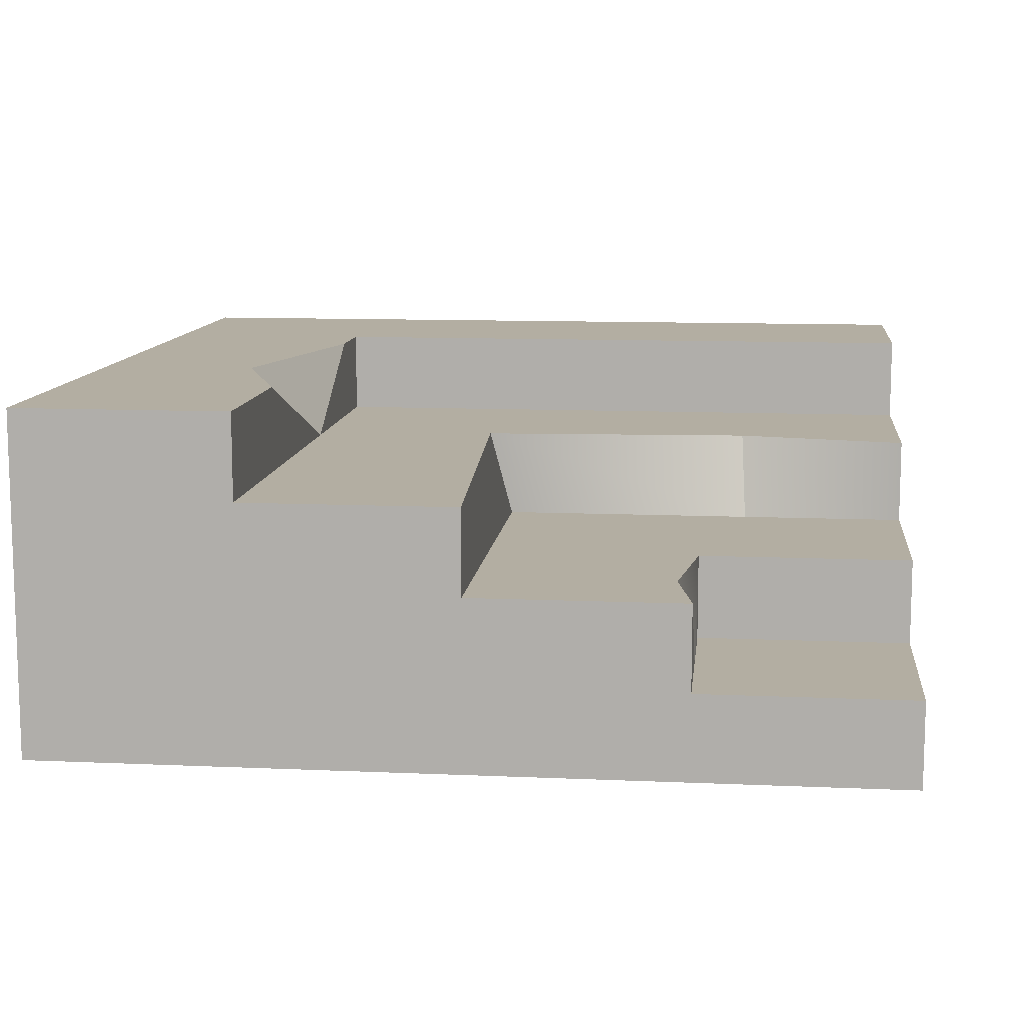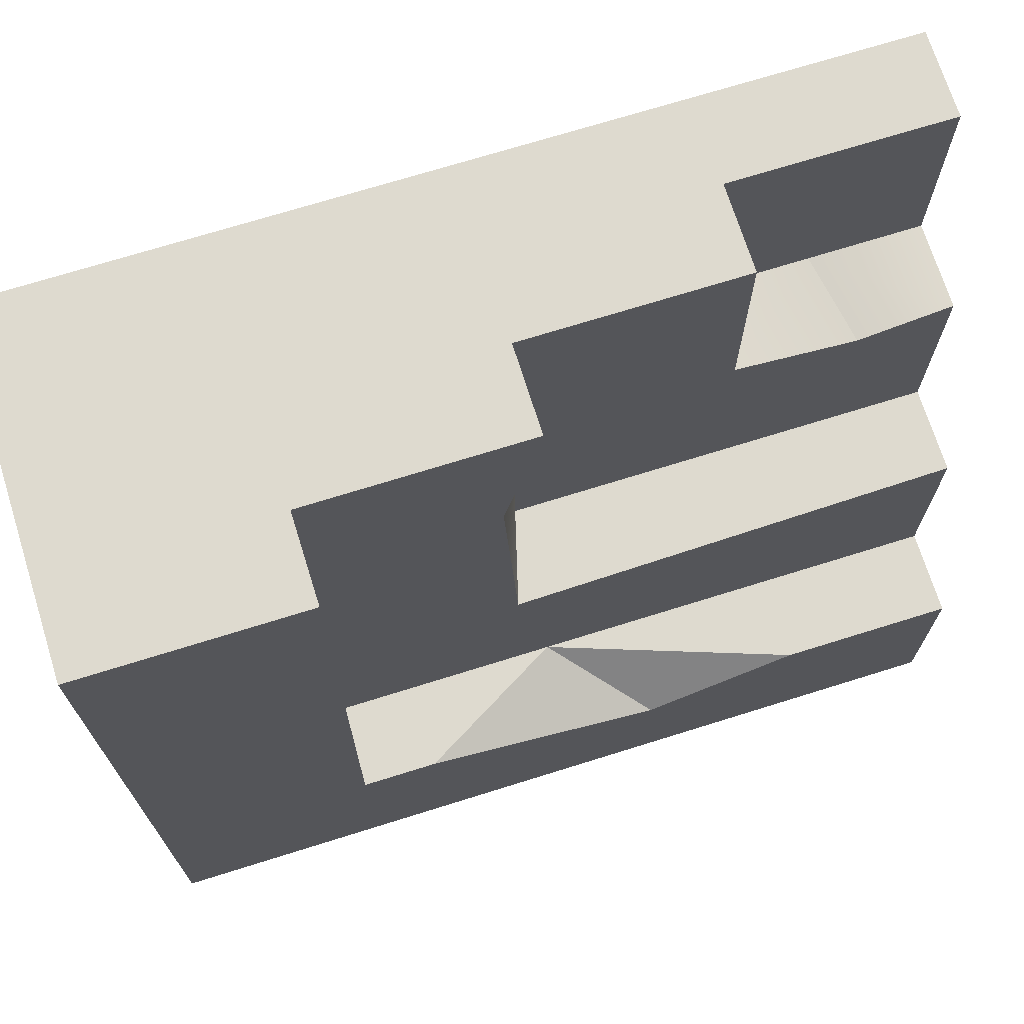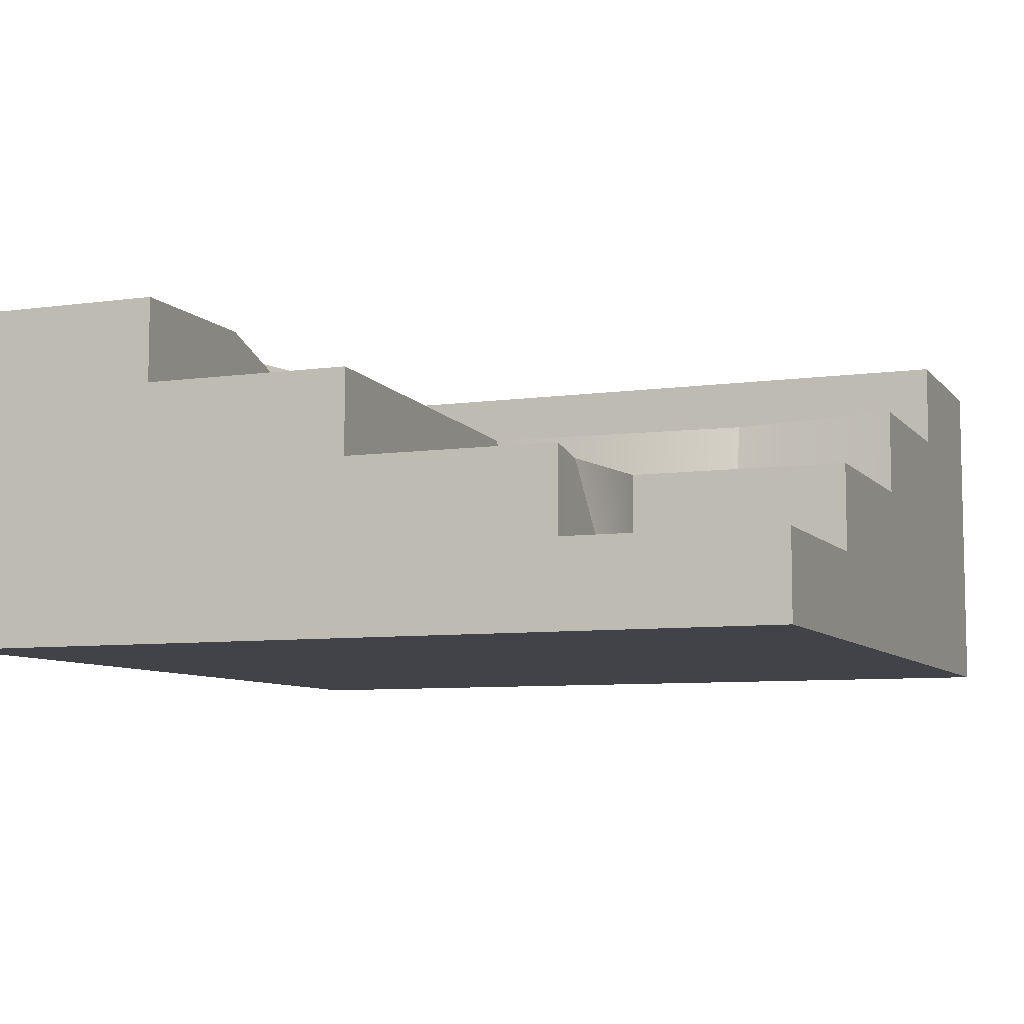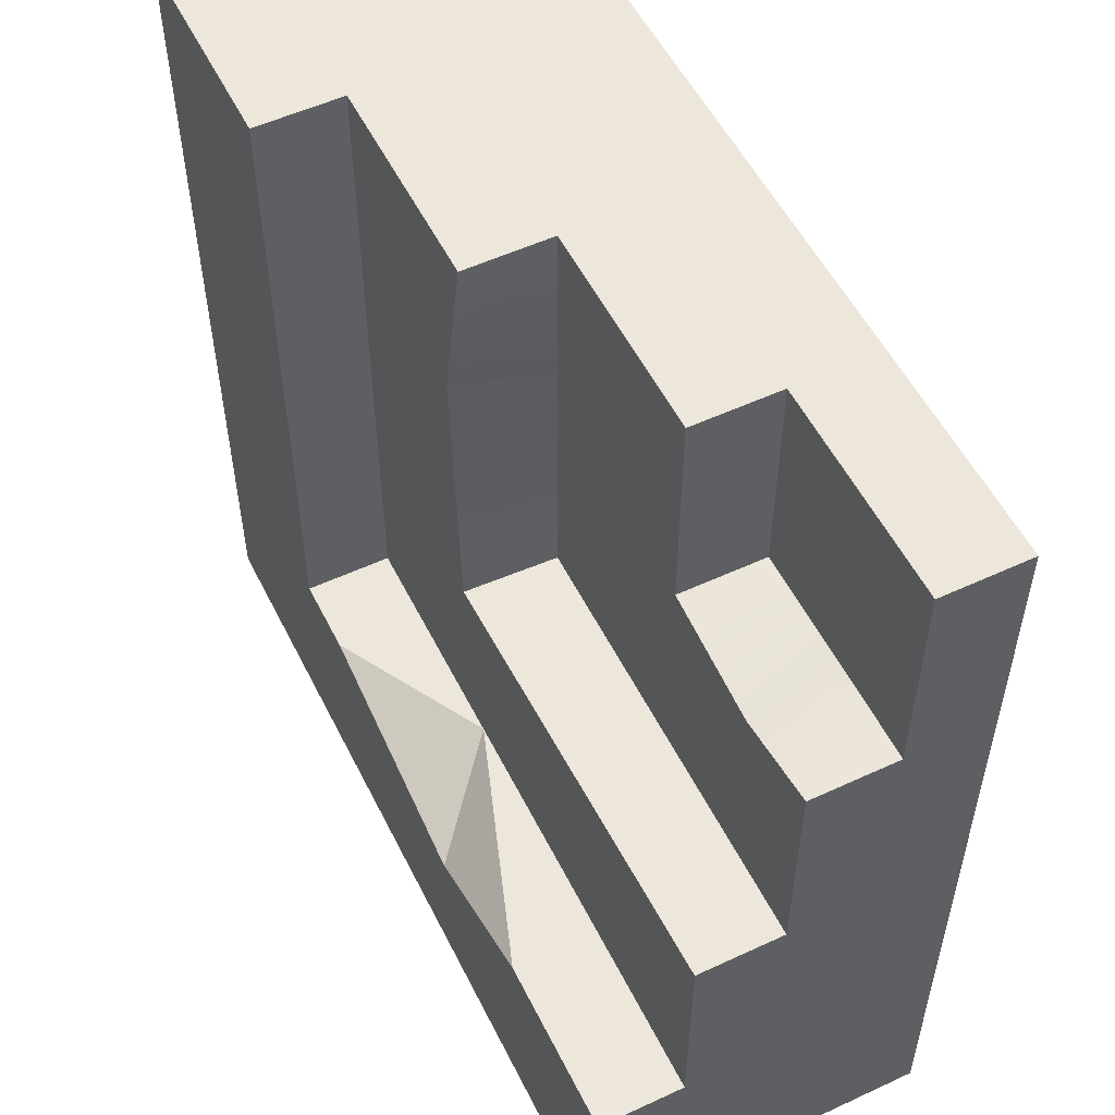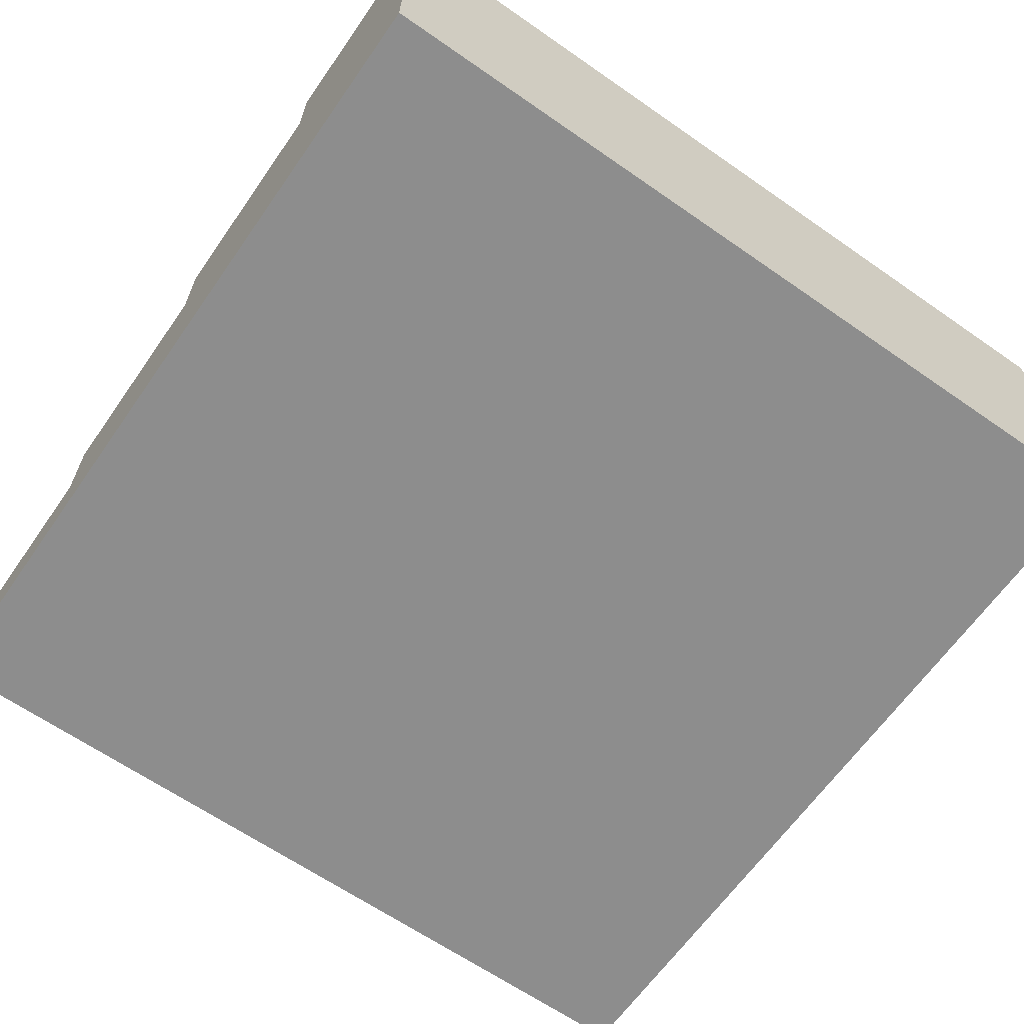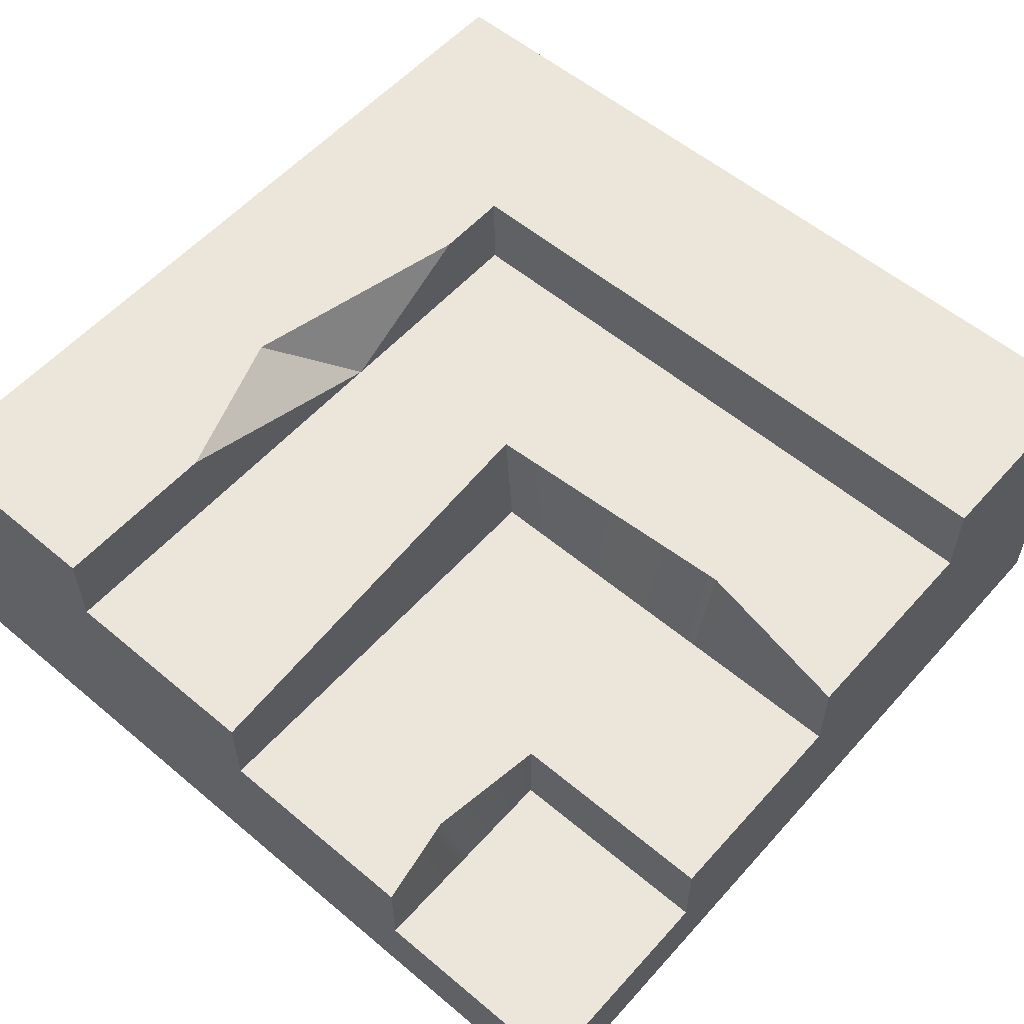
<metadata>
{"format":"obj","ext":"obj","renderer":"f3d","projection":"perspective","resolution":1024,"background":"white","views":[{"elev":10.8,"azim":-83.7,"up":"+Y"},{"elev":71.0,"azim":162.6,"up":"+Z"},{"elev":-7.6,"azim":-68.4,"up":"+Y"},{"elev":54.1,"azim":-116.2,"up":"+Z"},{"elev":-64.6,"azim":55.0,"up":"+Y"},{"elev":56.6,"azim":-48.8,"up":"+Y"}]}
</metadata>
<code>
v 125 3e-06 125
v 0 -0 125
v 0 12.5 125
v 31.25 12.5 125
v 31.25 25 125
v 62.5 25 125
v 62.5 37.5 125
v 93.75 37.5 125
v 93.75 50 125
v 125 50 125
v 65.46 37.5 58.63
v 31.25 12.5 93.75
v 31.25 25 93.75
v 62.5 25 62.5
v 93.75 37.5 31.25
v 93.75 50 31.25
v 125 3e-06 -0.00293
v 125 50 -0.00293
v 0 3e-06 -0.00293
v 0 12.5 93.75
v 0 25 93.75
v 0 25 62.5
v 0 37.5 62.5
v 0 37.5 31.25
v 0 50 31.25
v 0 50 -0.00293
v 16.39 12.5 93.75
v 13.48 25 91.27
v 82.73 50 31.25
v 25.17 50 31.25
v 60.68 37.5 31.25
v 47.47 50 23.1
v 62.5 25 100.4
v 67.54 37.5 99.72
f 1 4 3 2
f 4 1 6 5
f 6 1 8 7
f 8 1 10 9
f 8 15 11 34
f 7 8 34
f 12 3 4
f 13 12 4 5
f 14 13 33
f 33 13 5 6
f 11 14 33 34
f 16 15 8 9
f 2 17 1
f 18 16 9 10
f 17 18 10 1
f 19 2 3 20
f 20 21 22 19
f 22 23 24 19
f 24 25 26 19
f 15 31 11
f 23 11 31 24
f 12 27 20 3
f 27 28 21 20
f 13 14 22 28
f 22 21 28
f 11 23 22 14
f 2 19 17
f 16 18 26 29
f 29 26 32
f 30 32 26 25
f 17 19 26 18
f 13 28 27 12
f 31 30 25 24
f 16 29 31 15
f 29 32 31
f 34 33 6 7
f 31 32 30

</code>
